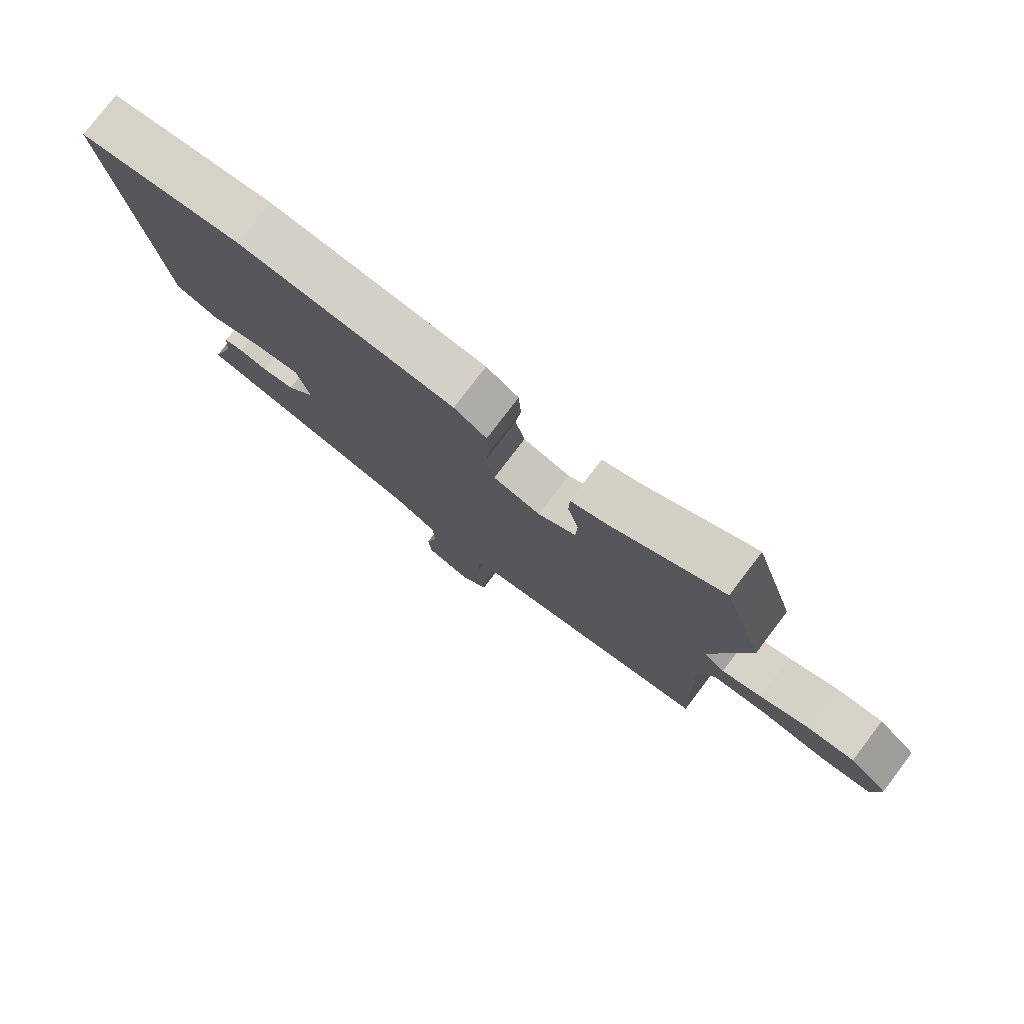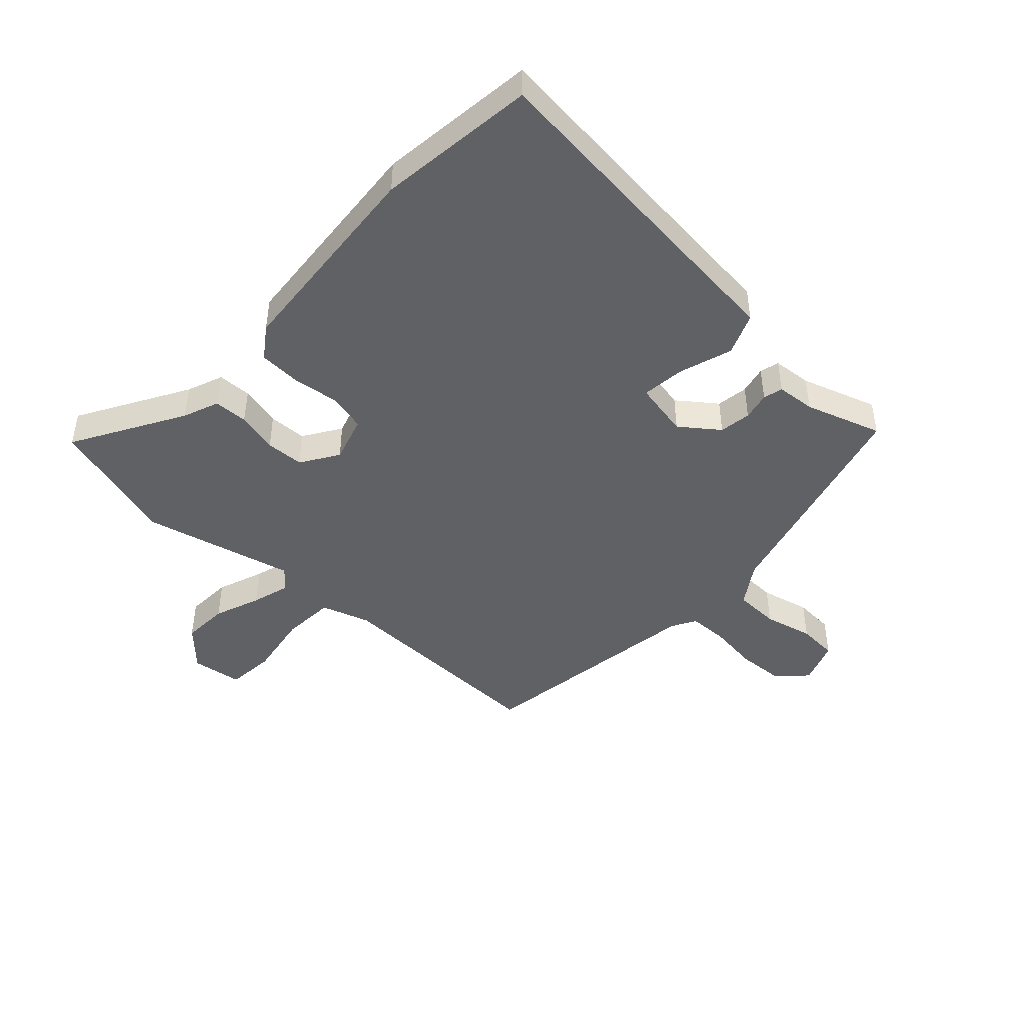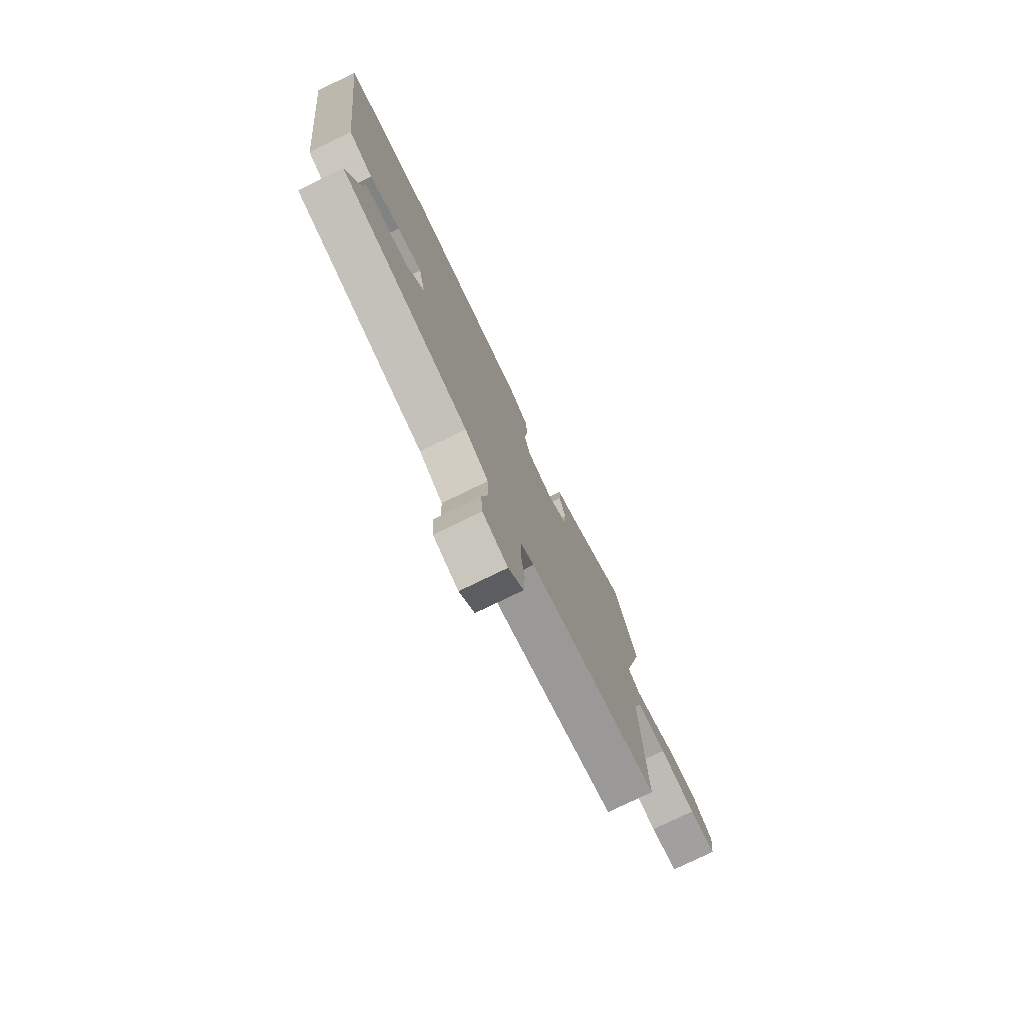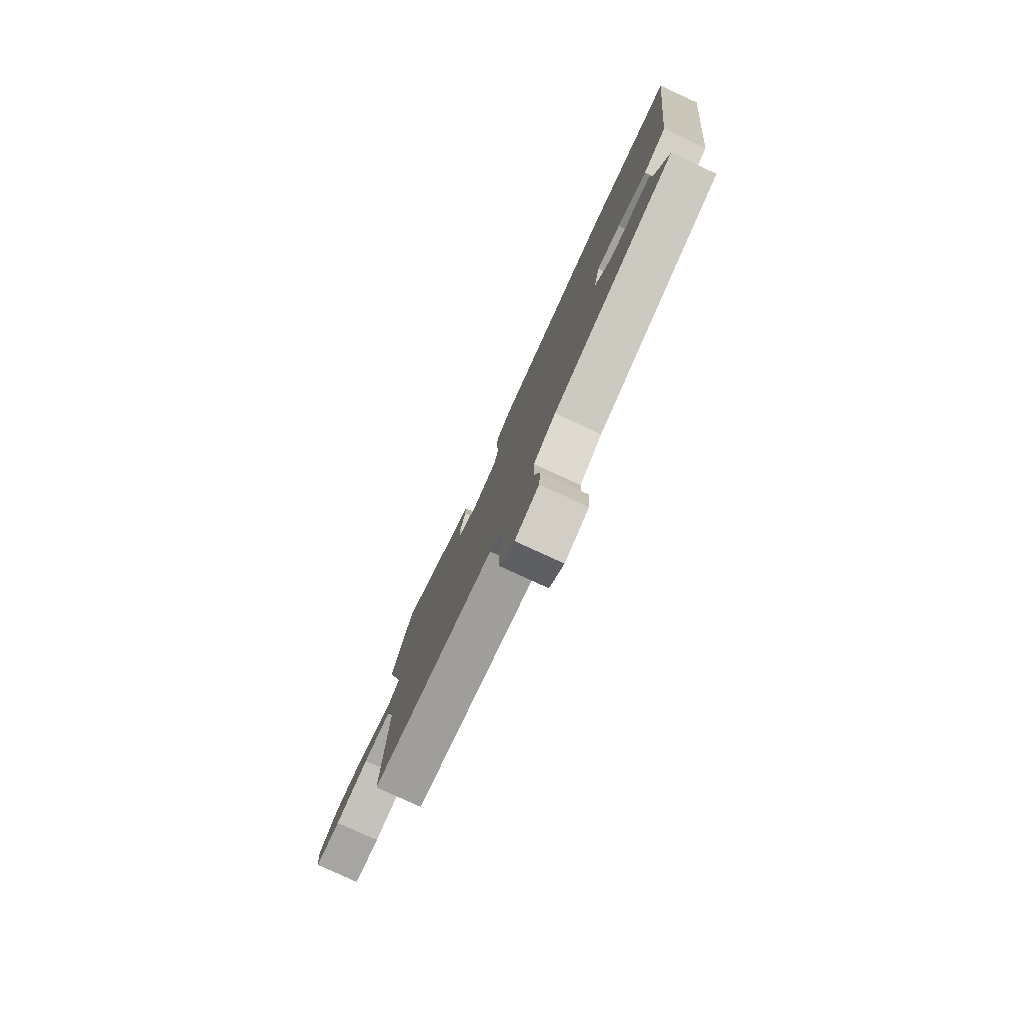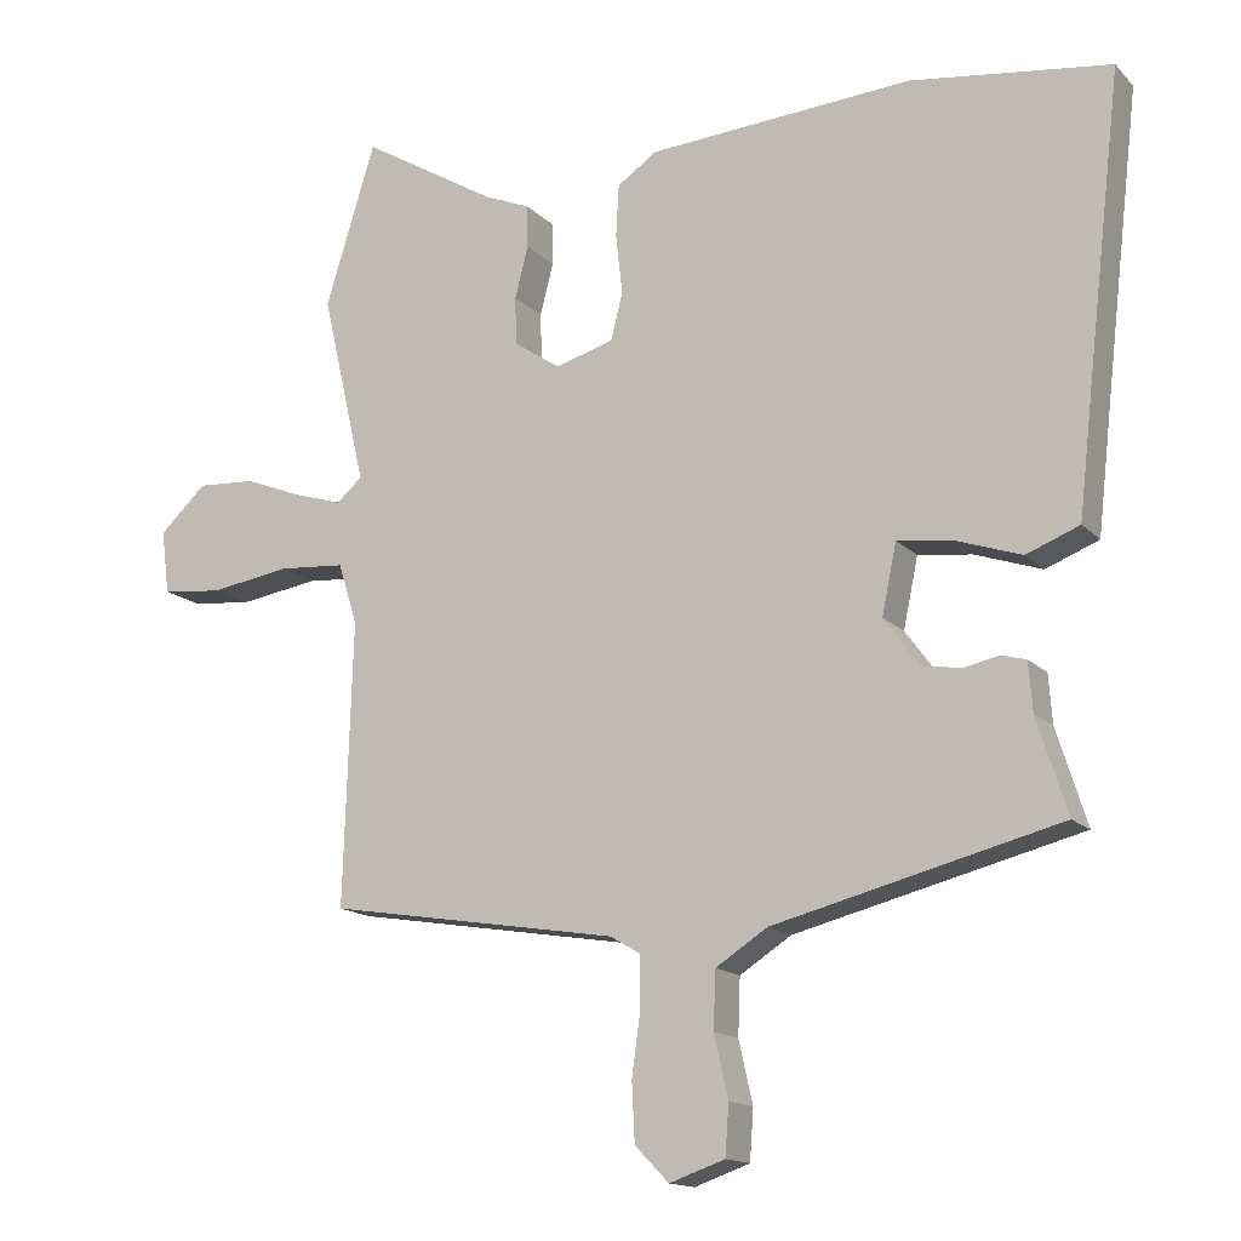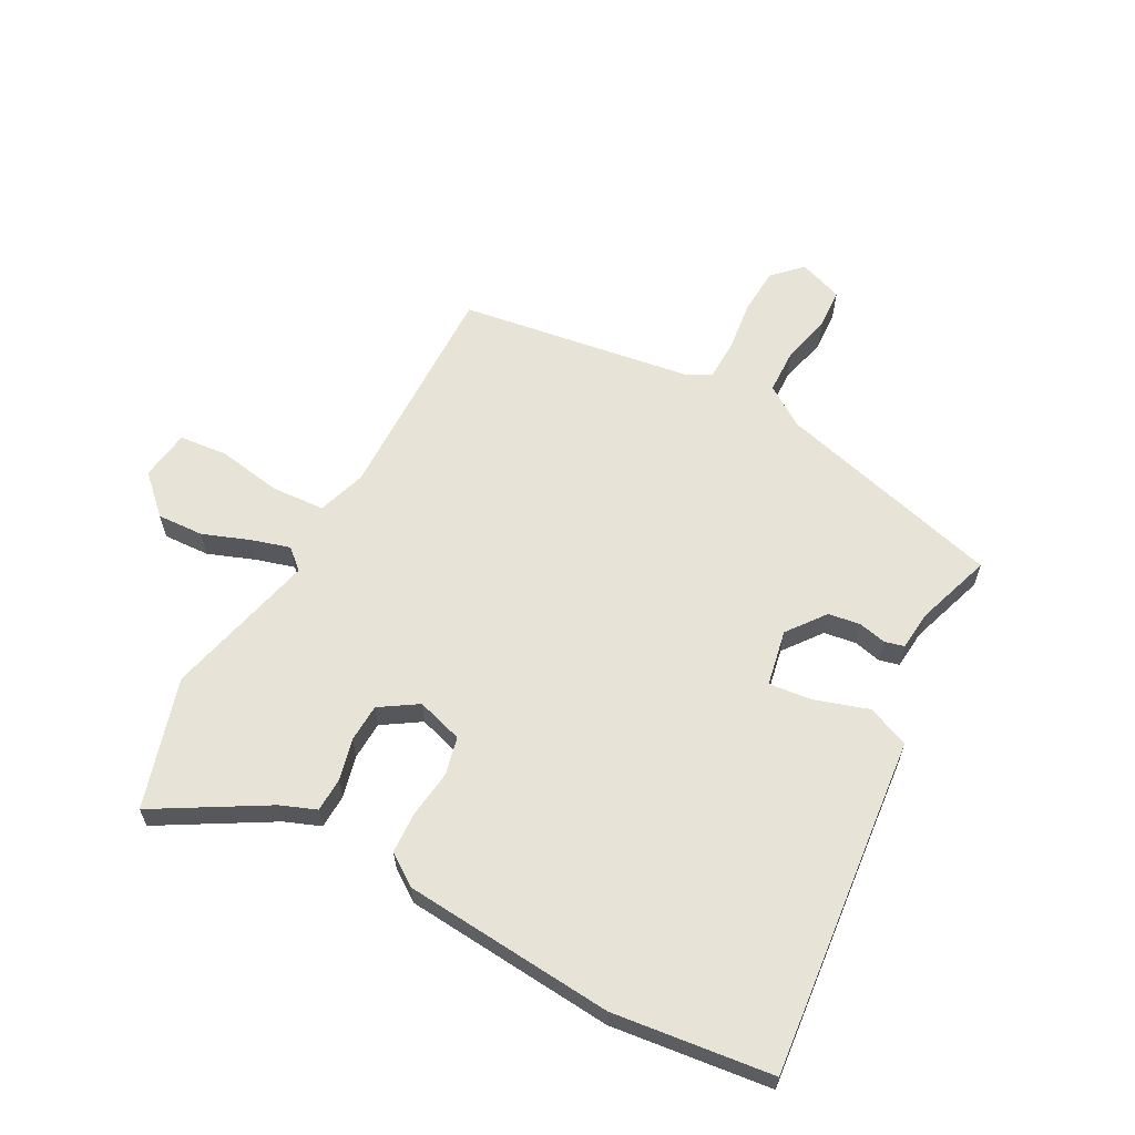
<metadata>
{"format":"obj","ext":"obj","renderer":"f3d","projection":"perspective","resolution":1024,"background":"white","views":[{"elev":78.6,"azim":-142.7,"up":"+Z"},{"elev":-45.6,"azim":47.9,"up":"+Y"},{"elev":-77.2,"azim":115.9,"up":"+Z"},{"elev":-79.9,"azim":65.3,"up":"+Z"},{"elev":-14.9,"azim":27.3,"up":"+Z"},{"elev":62.1,"azim":29.1,"up":"+Y"}]}
</metadata>
<code>
v -0.539 0.07 0.374
v -0.471 0.07 0.594
v -0.286 0.07 0.483
v -0.225 0.07 0.458
v -0.224 0.07 0.4
v -0.242 0.07 0.33
v -0.24 0.07 0.265
v -0.177 0.07 0.223
v -0.098 0.07 0.246
v -0.082 0.07 0.31
v -0.091 0.07 0.39
v -0.087 0.07 0.461
v -0.033 0.07 0.498
v 0.326 0.07 0.523
v 0.596 0.07 0.487
v 0.548 0.07 0.076
v 0.529 0.07 -0.091
v 0.457 0.07 -0.119
v 0.366 0.07 -0.088
v 0.293 0.07 -0.079
v 0.273 0.07 -0.174
v 0.321 0.07 -0.239
v 0.375 0.07 -0.248
v 0.423 0.07 -0.238
v 0.456 0.07 -0.247
v 0.461 0.07 -0.313
v 0.502 0.07 -0.443
v 0.115 0.07 -0.54
v 0.045 0.07 -0.585
v 0.042 0.07 -0.662
v 0.061 0.07 -0.746
v 0.056 0.07 -0.814
v -0.019 0.07 -0.84
v -0.065 0.07 -0.793
v -0.069 0.07 -0.714
v -0.057 0.07 -0.628
v -0.058 0.07 -0.56
v -0.099 0.07 -0.536
v -0.494 0.07 -0.471
v -0.482 0.07 -0.088
v -0.508 0.07 -0.005
v -0.598 0.07 0.002
v -0.708 0.07 -0.015
v -0.79 0.07 -0.006
v -0.801 0.07 0.08
v -0.737 0.07 0.14
v -0.658 0.07 0.135
v -0.579 0.07 0.104
v -0.514 0.07 0.084
v -0.479 0.07 0.114
v -0.539 0 0.374
v -0.471 0 0.594
v -0.286 0 0.483
v -0.225 0 0.458
v -0.224 0 0.4
v -0.242 0 0.33
v -0.24 0 0.265
v -0.177 0 0.223
v -0.098 0 0.246
v -0.082 0 0.31
v -0.091 0 0.39
v -0.087 0 0.461
v -0.033 0 0.498
v 0.326 0 0.523
v 0.596 0 0.487
v 0.548 0 0.076
v 0.529 0 -0.091
v 0.457 0 -0.119
v 0.366 0 -0.088
v 0.293 0 -0.079
v 0.273 0 -0.174
v 0.321 0 -0.239
v 0.375 0 -0.248
v 0.423 0 -0.238
v 0.456 0 -0.247
v 0.461 0 -0.313
v 0.502 0 -0.443
v 0.115 0 -0.54
v 0.045 0 -0.585
v 0.042 0 -0.662
v 0.061 0 -0.746
v 0.056 0 -0.814
v -0.019 0 -0.84
v -0.065 0 -0.793
v -0.069 0 -0.714
v -0.057 0 -0.628
v -0.058 0 -0.56
v -0.099 0 -0.536
v -0.494 0 -0.471
v -0.482 0 -0.088
v -0.508 0 -0.005
v -0.598 0 0.002
v -0.708 0 -0.015
v -0.79 0 -0.006
v -0.801 0 0.08
v -0.737 0 0.14
v -0.658 0 0.135
v -0.579 0 0.104
v -0.514 0 0.084
v -0.479 0 0.114
f 45 46 47 48
f 45 48 49
f 42 43 44 45
f 41 42 45 49
f 40 41 49 50
f 38 39 40
f 37 38 40 50
f 33 34 35 36
f 33 36 37
f 30 31 32 33
f 29 30 33 37
f 28 29 37 50
f 26 27 28 50
f 23 24 25 26
f 22 23 26
f 16 17 18 19
f 16 19 20
f 15 16 20
f 14 15 20
f 13 14 20 21
f 10 11 12 13
f 9 10 13 21
f 3 4 5 6
f 3 6 7
f 2 3 7
f 1 2 7
f 50 1 7 8
f 22 26 50
f 21 22 50
f 8 9 21 50
f 98 97 96 95
f 99 98 95
f 95 94 93 92
f 99 95 92 91
f 100 99 91 90
f 90 89 88
f 100 90 88 87
f 86 85 84 83
f 87 86 83
f 83 82 81 80
f 87 83 80 79
f 100 87 79 78
f 100 78 77 76
f 76 75 74 73
f 76 73 72
f 69 68 67 66
f 70 69 66
f 70 66 65
f 70 65 64
f 71 70 64 63
f 63 62 61 60
f 71 63 60 59
f 56 55 54 53
f 57 56 53
f 57 53 52
f 57 52 51
f 58 57 51 100
f 100 76 72
f 100 72 71
f 100 71 59 58
f 1 51 52 2
f 2 52 53 3
f 3 53 54 4
f 4 54 55 5
f 5 55 56 6
f 6 56 57 7
f 7 57 58 8
f 8 58 59 9
f 9 59 60 10
f 10 60 61 11
f 11 61 62 12
f 12 62 63 13
f 13 63 64 14
f 14 64 65 15
f 15 65 66 16
f 16 66 67 17
f 17 67 68 18
f 18 68 69 19
f 19 69 70 20
f 20 70 71 21
f 21 71 72 22
f 22 72 73 23
f 23 73 74 24
f 24 74 75 25
f 25 75 76 26
f 26 76 77 27
f 27 77 78 28
f 28 78 79 29
f 29 79 80 30
f 30 80 81 31
f 31 81 82 32
f 32 82 83 33
f 33 83 84 34
f 34 84 85 35
f 35 85 86 36
f 36 86 87 37
f 37 87 88 38
f 38 88 89 39
f 39 89 90 40
f 40 90 91 41
f 41 91 92 42
f 42 92 93 43
f 43 93 94 44
f 44 94 95 45
f 45 95 96 46
f 46 96 97 47
f 47 97 98 48
f 48 98 99 49
f 49 99 100 50
f 50 100 51 1

</code>
